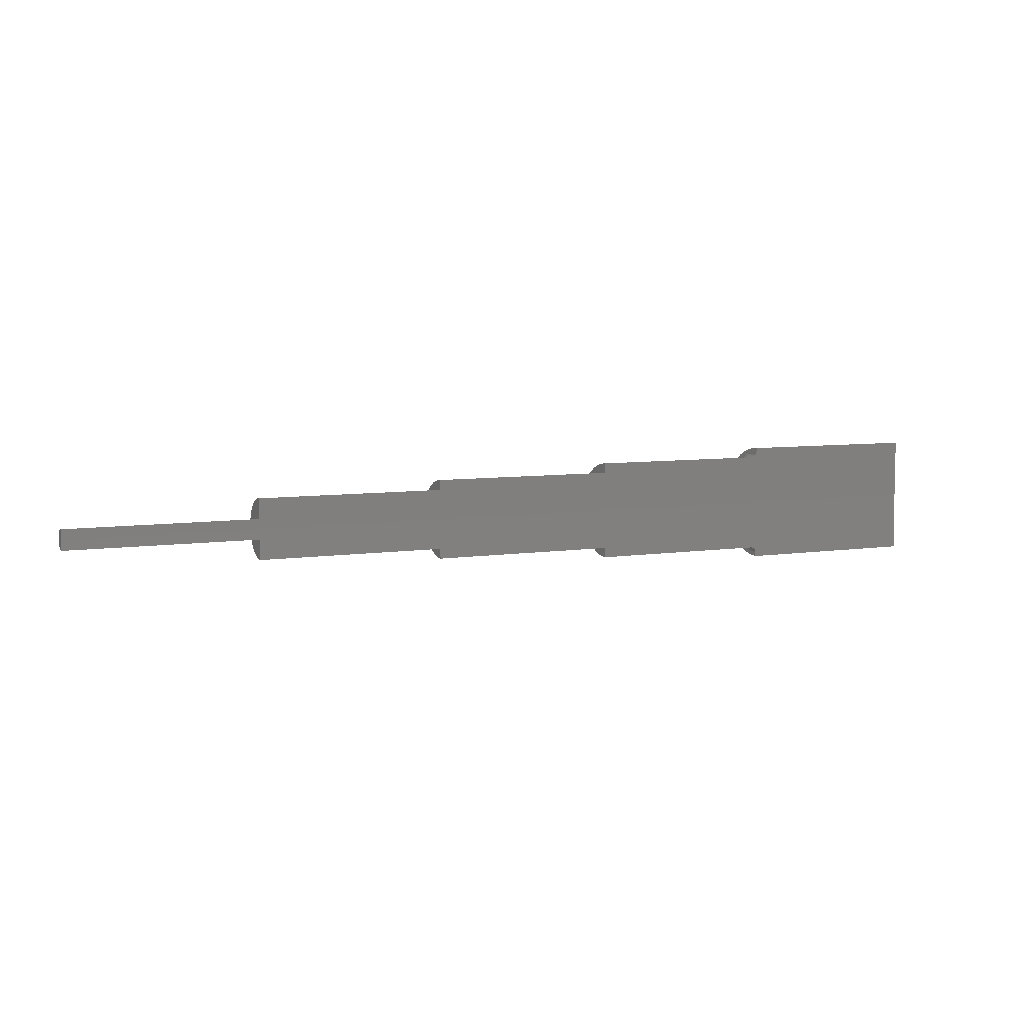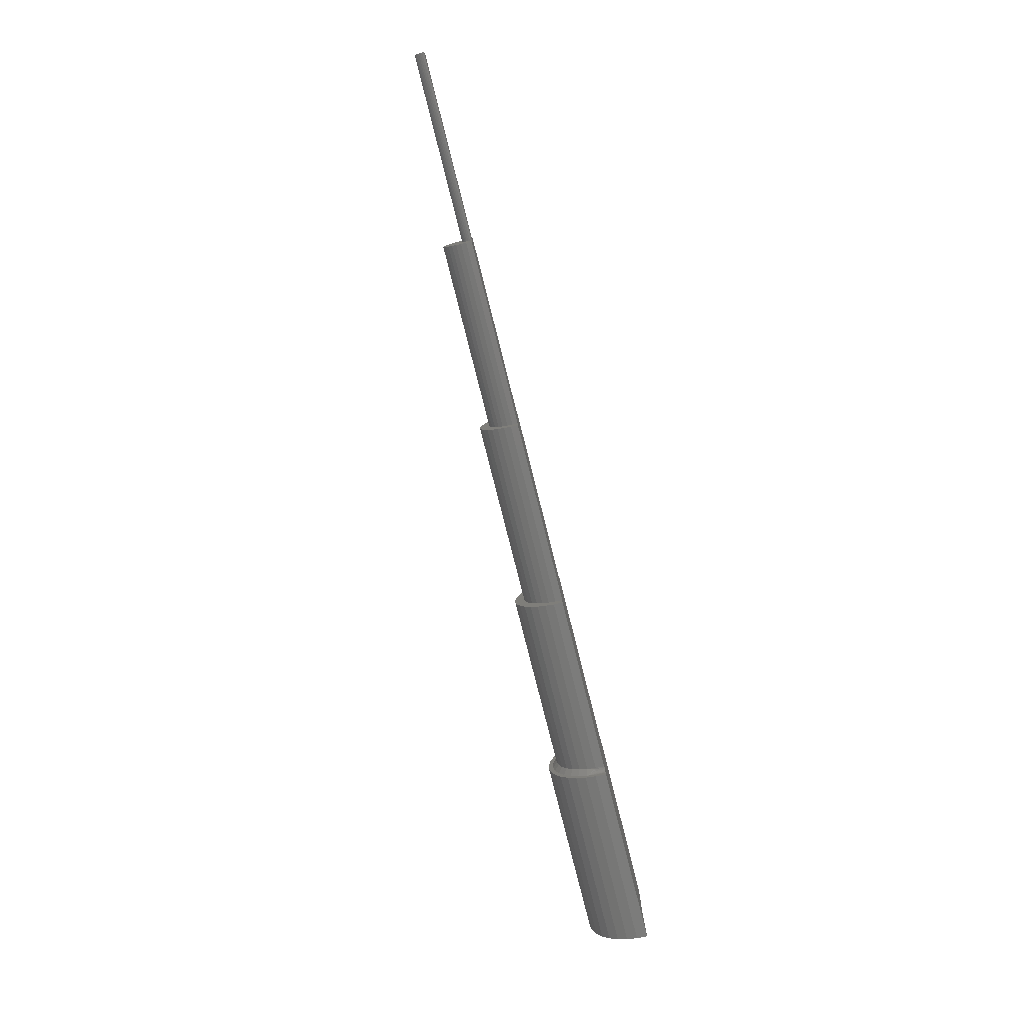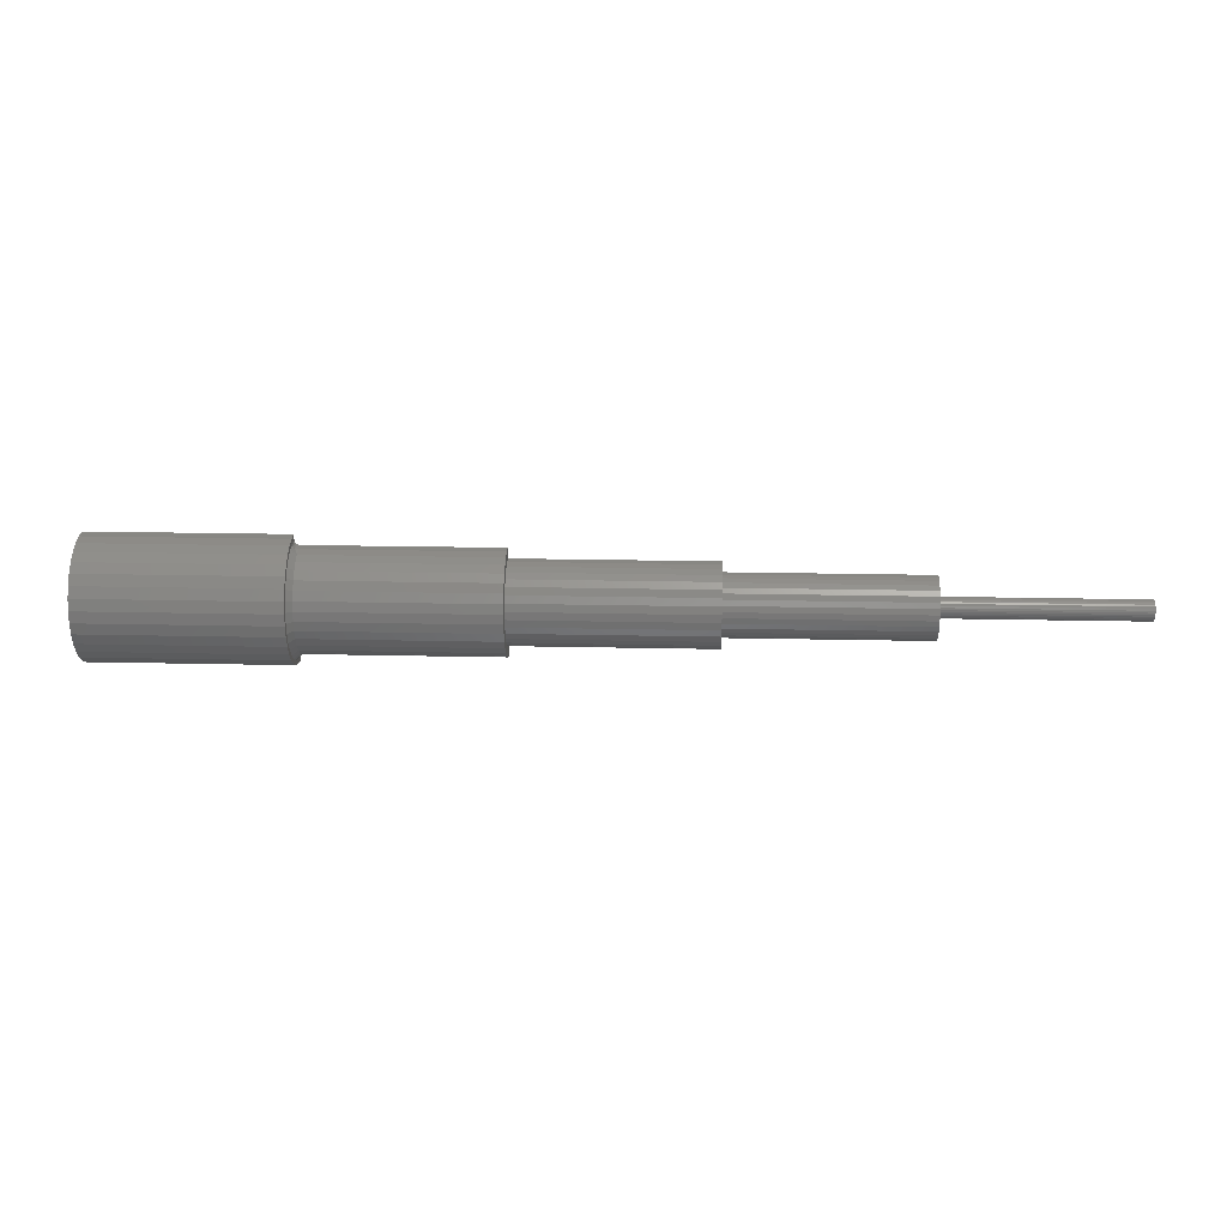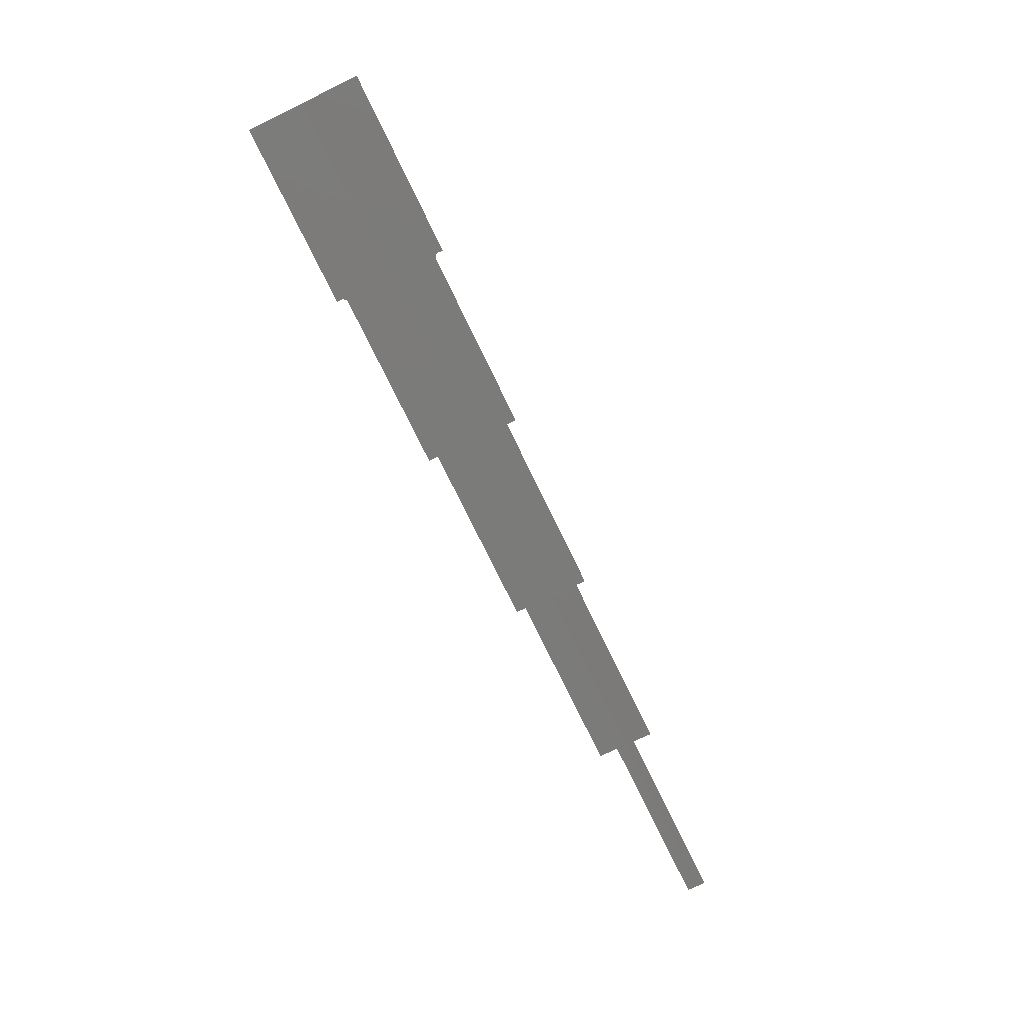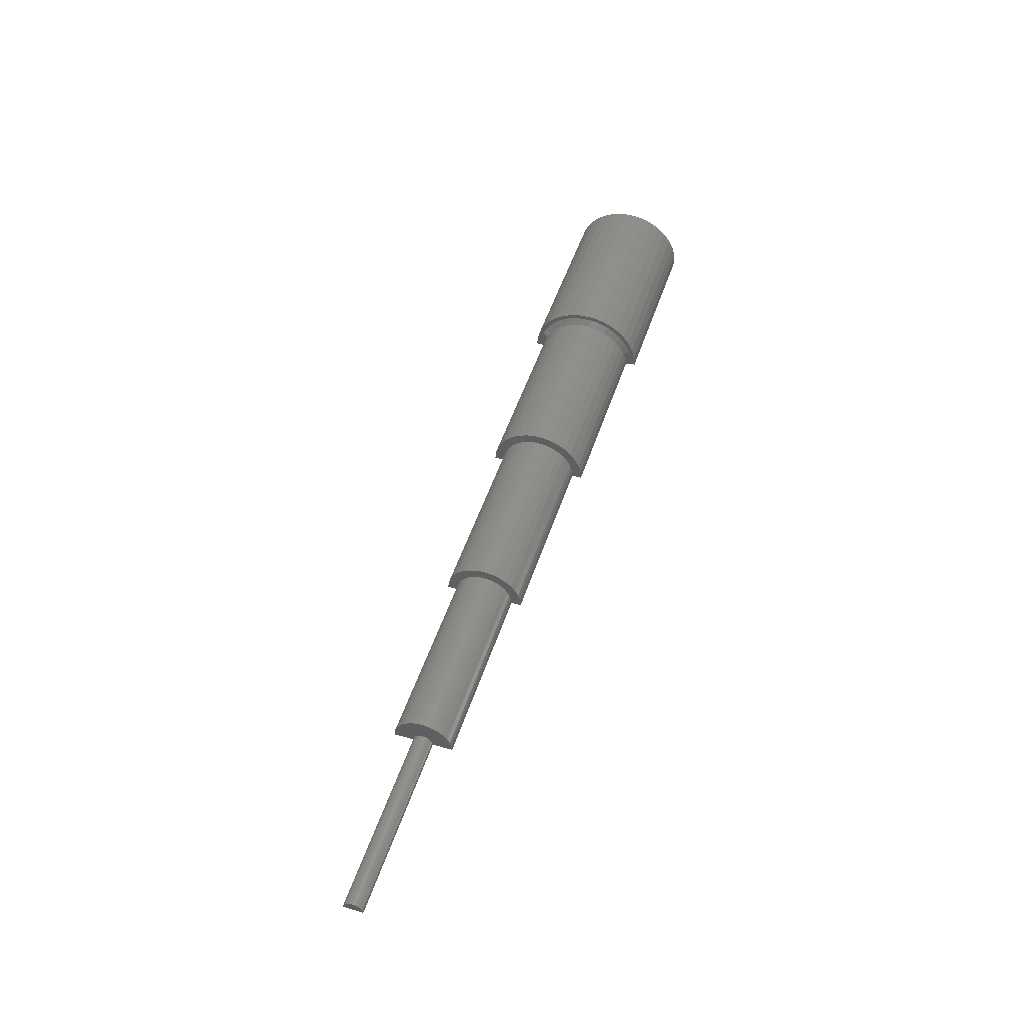
<metadata>
{"format":"stl","ext":"stl","renderer":"f3d","projection":"perspective","resolution":1024,"background":"white","views":[{"elev":6.4,"azim":154.3,"up":"+Y"},{"elev":-77.5,"azim":104.1,"up":"+Y"},{"elev":19.0,"azim":2.5,"up":"+Y"},{"elev":-74.3,"azim":-64.2,"up":"+Z"},{"elev":49.6,"azim":107.8,"up":"+Z"}]}
</metadata>
<code>
# stl→obj: 222 verts, 440 faces
v -0.3563 -0.02483 -0.001076
v -0.3563 -0.01689 0.01389
v -0.3563 -0.02353 0.01505
v -0.3563 -0.01809 -0.0009929
v -0.3563 0.1431 0
v -0.3563 0.1483 0.01611
v -0.3563 0.1417 0.01487
v -0.3563 0.1498 0
v -0.3563 0.05454 0.0802
v -0.3563 0.02295 0.07787
v -0.3563 0.03988 0.07735
v -0.3563 0.026 0.07185
v -0.3563 0.009264 0.06923
v -0.3563 0.01337 0.06389
v -0.3563 -0.002593 0.05823
v -0.3563 0.002433 0.05373
v -0.3563 -0.01222 0.04522
v -0.3563 -0.006448 0.04173
v -0.3563 -0.01928 0.03066
v -0.3563 -0.01296 0.02829
v -0.3563 0.08597 0.08412
v -0.3563 0.06947 0.08029
v -0.3563 0.08416 0.07763
v -0.3563 0.1011 0.07835
v -0.3563 0.09811 0.0723
v -0.3563 0.1149 0.06989
v -0.3563 0.1108 0.06449
v -0.3563 0.1269 0.05902
v -0.3563 0.1219 0.05447
v -0.3563 0.1367 0.04614
v -0.3563 0.1309 0.04258
v -0.3563 0.1439 0.03167
v -0.3563 0.1376 0.02922
v -0.3563 0.03799 0.08383
v -0.3563 0.07005 0.08701
v -0.3563 0.05387 0.08691
v -0.3484 -0.01027 -0.0008966
v -0.07969 -0.01027 -0.0008966
v -0.3484 -0.009191 0.01254
v -0.07969 -0.009191 0.01254
v -0.3484 -0.005647 0.02555
v -0.07969 -0.005647 0.02555
v -0.3484 0.000236 0.03768
v -0.07969 0.000236 0.03768
v -0.3484 0.008256 0.04852
v -0.07969 0.008256 0.04852
v -0.3484 0.01814 0.0577
v -0.07969 0.01814 0.0577
v -0.3484 0.02954 0.06489
v -0.07969 0.02954 0.06489
v -0.3484 0.04208 0.06986
v -0.07969 0.04208 0.06986
v -0.3484 0.05531 0.07242
v -0.07969 0.05531 0.07242
v -0.3484 0.06879 0.07251
v -0.07969 0.06879 0.07251
v -0.3484 0.08206 0.0701
v -0.07969 0.08206 0.0701
v -0.3484 0.09466 0.06529
v -0.07969 0.09466 0.06529
v -0.3484 0.1061 0.05824
v -0.07969 0.1061 0.05824
v -0.3484 0.1161 0.04919
v -0.07969 0.1161 0.04919
v -0.3484 0.1243 0.03845
v -0.07969 0.1243 0.03845
v -0.3484 0.1303 0.02639
v -0.07969 0.1303 0.02639
v -0.3484 0.134 0.01343
v -0.07969 0.134 0.01343
v -0.3484 0.1353 0
v -0.07969 0.1353 0
v -0.6328 0.0625 0
v -0.3559 0.1407 0
v -0.3547 0.1385 0
v -0.353 0.1368 0
v -0.3508 0.1356 0
v -0.07969 0.1207 0
v 0.1969 0.1207 0
v 0.1969 0.1062 0
v 0.4734 0.1062 0
v 0.4734 0.07706 0
v 0.75 0.07706 0
v 0.75 0.0625 0
v -0.6328 0.1498 0
v 0.75 0.04795 -0.0001793
v 0.4734 0.04795 -0.0001793
v 0.4734 0.01884 -0.000538
v 0.1969 0.01884 -0.000538
v 0.1969 0.004281 -0.0007173
v -0.07969 0.004281 -0.0007173
v -0.3508 -0.01064 -0.0009012
v -0.353 -0.01175 -0.0009148
v -0.3547 -0.01348 -0.0009361
v -0.3559 -0.01566 -0.000963
v -0.6328 -0.02483 -0.001076
v -0.3561 -0.01522 0.01453
v -0.354 -0.01129 0.01379
v -0.3549 -0.01245 0.01401
v -0.3528 -0.01033 0.01362
v -0.3514 -0.009625 0.01348
v -0.35 -0.009188 0.0134
v -0.3561 0.14 0.01549
v -0.3549 0.1373 0.01493
v -0.354 0.1361 0.0147
v -0.3528 0.1352 0.01451
v -0.3514 0.1345 0.01437
v -0.35 0.134 0.01428
v -0.3557 0.1386 0.0152
v -0.3557 -0.01378 0.01426
v -0.6328 0.03799 0.08383
v -0.6328 0.05387 0.08691
v -0.6328 0.07005 0.08701
v -0.6328 0.08597 0.08412
v -0.6328 0.02295 0.07787
v -0.6328 0.1011 0.07835
v -0.6328 0.009264 0.06923
v -0.6328 0.1149 0.06989
v -0.6328 -0.002593 0.05823
v -0.6328 -0.02353 0.01505
v -0.6328 -0.01928 0.03066
v -0.6328 0.1439 0.03167
v -0.6328 0.1483 0.01611
v -0.6328 0.1269 0.05902
v -0.6328 0.1367 0.04614
v -0.6328 -0.01222 0.04522
v -0.07969 0.1197 0.01074
v -0.07969 0.005147 0.01003
v -0.07969 0.03613 0.05191
v -0.07969 0.02701 0.04616
v -0.07969 0.0191 0.03882
v -0.07969 0.01269 0.03015
v -0.07969 0.007983 0.02044
v -0.07969 0.06754 0.05801
v -0.07969 0.07815 0.05608
v -0.07969 0.08823 0.05223
v -0.07969 0.09742 0.04659
v -0.07969 0.1054 0.03935
v -0.07969 0.1119 0.03076
v -0.07969 0.1168 0.02111
v -0.07969 0.05675 0.05794
v -0.07969 0.04616 0.05588
v 0.1969 0.005147 0.01003
v 0.1969 0.007983 0.02044
v 0.1969 0.01269 0.03015
v 0.1969 0.0191 0.03882
v 0.1969 0.02701 0.04616
v 0.1969 0.03613 0.05191
v 0.1969 0.04616 0.05588
v 0.1969 0.05675 0.05794
v 0.1969 0.06754 0.05801
v 0.1969 0.07815 0.05608
v 0.1969 0.08823 0.05223
v 0.1969 0.09742 0.04659
v 0.1969 0.1054 0.03935
v 0.1969 0.1119 0.03076
v 0.1969 0.1168 0.02111
v 0.1969 0.1197 0.01074
v 0.1969 0.1054 0.008055
v 0.1969 0.01949 0.007526
v 0.1969 0.05025 0.04191
v 0.1969 0.04272 0.03893
v 0.1969 0.03588 0.03462
v 0.1969 0.02995 0.02911
v 0.1969 0.02514 0.02261
v 0.1969 0.02161 0.01533
v 0.1969 0.06628 0.0435
v 0.1969 0.07424 0.04206
v 0.1969 0.08179 0.03917
v 0.1969 0.08869 0.03494
v 0.1969 0.09469 0.02951
v 0.1969 0.09958 0.02307
v 0.1969 0.1032 0.01583
v 0.1969 0.05819 0.04345
v 0.4734 0.01949 0.007526
v 0.4734 0.02161 0.01533
v 0.4734 0.02514 0.02261
v 0.4734 0.02995 0.02911
v 0.4734 0.03588 0.03462
v 0.4734 0.04272 0.03893
v 0.4734 0.05025 0.04191
v 0.4734 0.05819 0.04345
v 0.4734 0.06628 0.0435
v 0.4734 0.07424 0.04206
v 0.4734 0.08179 0.03917
v 0.4734 0.08869 0.03494
v 0.4734 0.09469 0.02951
v 0.4734 0.09958 0.02307
v 0.4734 0.1032 0.01583
v 0.4734 0.1054 0.008055
v 0.4734 0.07681 0.002685
v 0.4734 0.04816 0.002509
v 0.4734 0.05842 0.01397
v 0.4734 0.05165 0.009704
v 0.4734 0.05005 0.007537
v 0.4734 0.04887 0.00511
v 0.4734 0.07486 0.00769
v 0.4734 0.07607 0.005278
v 0.4734 0.05363 0.01154
v 0.4734 0.05591 0.01298
v 0.4734 0.06106 0.01448
v 0.4734 0.06376 0.0145
v 0.4734 0.06641 0.01402
v 0.4734 0.06893 0.01306
v 0.4734 0.07123 0.01165
v 0.4734 0.07323 0.009837
v 0.75 0.04816 0.002509
v 0.75 0.04887 0.00511
v 0.75 0.05005 0.007537
v 0.75 0.05165 0.009704
v 0.75 0.05363 0.01154
v 0.75 0.05591 0.01298
v 0.75 0.05842 0.01397
v 0.75 0.06106 0.01448
v 0.75 0.06376 0.0145
v 0.75 0.06641 0.01402
v 0.75 0.06893 0.01306
v 0.75 0.07123 0.01165
v 0.75 0.07323 0.009837
v 0.75 0.07486 0.00769
v 0.75 0.07607 0.005278
v 0.75 0.07681 0.002685
f 1 2 3
f 1 4 2
f 5 6 7
f 5 8 6
f 9 10 11
f 12 11 10
f 10 13 12
f 14 12 13
f 13 15 14
f 14 15 16
f 16 15 17
f 16 17 18
f 18 17 19
f 18 19 20
f 20 19 3
f 20 3 2
f 21 22 23
f 21 23 24
f 24 23 25
f 24 25 26
f 26 25 27
f 26 27 28
f 27 29 28
f 30 28 29
f 29 31 30
f 32 30 31
f 31 33 32
f 6 32 33
f 33 7 6
f 34 10 9
f 34 9 22
f 34 22 21
f 34 21 35
f 34 35 36
f 37 38 39
f 39 38 40
f 39 40 41
f 41 40 42
f 41 42 43
f 43 42 44
f 43 44 45
f 45 44 46
f 45 46 47
f 47 46 48
f 47 48 49
f 49 48 50
f 49 50 51
f 51 50 52
f 51 52 53
f 53 52 54
f 53 54 55
f 55 54 56
f 55 56 57
f 57 56 58
f 57 58 59
f 59 58 60
f 59 60 61
f 61 60 62
f 61 62 63
f 63 62 64
f 63 64 65
f 65 64 66
f 65 66 67
f 67 66 68
f 67 68 69
f 69 68 70
f 69 70 71
f 71 70 72
f 73 74 75
f 73 75 76
f 73 76 77
f 73 77 71
f 73 71 72
f 73 72 78
f 73 78 79
f 73 79 80
f 73 80 81
f 73 81 82
f 73 82 83
f 73 83 84
f 85 8 5
f 85 5 74
f 85 74 73
f 73 84 86
f 73 86 87
f 73 87 88
f 73 88 89
f 73 89 90
f 73 90 91
f 73 91 38
f 73 38 37
f 73 37 92
f 73 92 93
f 73 93 94
f 73 94 95
f 96 73 95
f 96 95 4
f 96 4 1
f 95 97 4
f 97 2 4
f 33 31 65
f 31 29 63
f 65 31 63
f 29 27 61
f 63 29 61
f 27 25 59
f 61 27 59
f 25 23 57
f 59 25 57
f 23 22 55
f 57 23 55
f 22 9 53
f 55 22 53
f 9 11 51
f 53 9 51
f 11 12 49
f 51 11 49
f 12 14 47
f 49 12 47
f 14 16 45
f 47 14 45
f 16 18 43
f 45 16 43
f 43 18 41
f 98 99 94
f 93 98 94
f 100 98 93
f 101 100 93
f 92 101 93
f 102 101 92
f 7 74 5
f 103 74 7
f 75 104 105
f 105 76 75
f 106 76 105
f 77 76 106
f 107 77 106
f 7 33 103
f 67 69 108
f 67 108 107
f 67 107 106
f 67 106 105
f 67 105 104
f 67 104 109
f 67 109 103
f 67 103 33
f 67 33 65
f 20 2 97
f 20 97 110
f 20 110 99
f 20 99 98
f 20 98 100
f 20 100 101
f 20 101 102
f 20 102 41
f 20 41 18
f 97 95 110
f 110 95 94
f 110 94 99
f 41 102 39
f 39 102 92
f 39 92 37
f 103 109 74
f 74 109 104
f 74 104 75
f 107 108 77
f 77 108 69
f 77 69 71
f 111 112 113
f 114 111 113
f 115 111 114
f 116 115 114
f 117 115 116
f 118 117 116
f 119 117 118
f 120 121 122
f 120 122 123
f 120 123 85
f 120 85 73
f 120 73 96
f 118 124 119
f 119 124 125
f 119 125 126
f 126 125 122
f 126 122 121
f 96 1 120
f 120 1 3
f 120 3 121
f 121 3 19
f 121 19 126
f 126 19 17
f 126 17 119
f 119 17 15
f 119 15 117
f 117 15 13
f 117 13 115
f 115 13 10
f 115 10 111
f 111 10 34
f 111 34 112
f 112 34 36
f 112 36 113
f 113 36 35
f 113 35 114
f 114 35 21
f 114 21 116
f 116 21 24
f 116 24 118
f 118 24 26
f 118 26 124
f 124 26 28
f 124 28 125
f 125 28 30
f 125 30 122
f 122 30 32
f 122 32 123
f 123 32 6
f 123 6 85
f 85 6 8
f 78 70 127
f 78 72 70
f 38 128 40
f 38 91 128
f 56 54 52
f 56 52 58
f 58 52 50
f 129 46 130
f 131 130 46
f 46 44 131
f 132 131 44
f 44 42 132
f 133 132 42
f 42 40 133
f 133 40 128
f 62 134 135
f 62 135 136
f 62 136 64
f 136 137 64
f 64 137 138
f 64 138 66
f 66 138 139
f 66 139 68
f 68 139 140
f 68 140 70
f 140 127 70
f 60 58 50
f 60 50 48
f 60 48 141
f 60 141 134
f 60 134 62
f 48 46 129
f 48 129 142
f 48 142 141
f 91 90 128
f 128 90 143
f 128 143 133
f 133 143 144
f 133 144 132
f 132 144 145
f 132 145 131
f 131 145 146
f 131 146 130
f 130 146 147
f 130 147 129
f 129 147 148
f 129 148 142
f 142 148 149
f 142 149 141
f 141 149 150
f 141 150 134
f 134 150 151
f 134 151 135
f 135 151 152
f 135 152 136
f 136 152 153
f 136 153 137
f 137 153 154
f 137 154 138
f 138 154 155
f 138 155 139
f 139 155 156
f 139 156 140
f 140 156 157
f 140 157 127
f 127 157 158
f 127 158 78
f 78 158 79
f 80 158 159
f 80 79 158
f 90 160 143
f 90 89 160
f 151 150 149
f 151 149 152
f 152 149 148
f 152 148 153
f 161 146 162
f 163 162 146
f 146 145 163
f 163 145 164
f 165 164 145
f 145 144 165
f 166 165 144
f 144 143 166
f 166 143 160
f 154 167 168
f 154 168 169
f 154 169 155
f 155 169 170
f 155 170 156
f 170 171 156
f 156 171 172
f 156 172 157
f 157 172 173
f 157 173 158
f 173 159 158
f 147 146 161
f 147 161 174
f 147 174 167
f 147 167 154
f 147 154 153
f 147 153 148
f 89 88 160
f 160 88 175
f 160 175 166
f 166 175 176
f 166 176 165
f 165 176 177
f 165 177 164
f 164 177 178
f 164 178 163
f 163 178 179
f 163 179 162
f 162 179 180
f 162 180 161
f 161 180 181
f 161 181 174
f 174 181 182
f 174 182 167
f 167 182 183
f 167 183 168
f 168 183 184
f 168 184 169
f 169 184 185
f 169 185 170
f 170 185 186
f 170 186 171
f 171 186 187
f 171 187 172
f 172 187 188
f 172 188 173
f 173 188 189
f 173 189 159
f 159 189 190
f 159 190 80
f 80 190 81
f 82 190 191
f 82 81 190
f 88 192 175
f 88 87 192
f 183 182 181
f 183 181 184
f 184 181 180
f 184 180 185
f 185 180 179
f 193 178 177
f 194 175 195
f 195 175 196
f 192 196 175
f 190 197 198
f 190 198 191
f 176 175 194
f 176 194 199
f 176 199 200
f 176 200 193
f 176 193 177
f 186 185 179
f 186 179 178
f 186 178 193
f 186 193 201
f 186 201 202
f 189 202 203
f 189 203 204
f 189 204 205
f 189 205 206
f 189 206 197
f 189 197 190
f 202 189 188
f 202 188 187
f 202 187 186
f 87 86 192
f 192 86 207
f 192 207 196
f 196 207 208
f 196 208 195
f 195 208 209
f 195 209 194
f 194 209 210
f 194 210 199
f 199 210 211
f 199 211 200
f 200 211 212
f 200 212 193
f 193 212 213
f 193 213 201
f 201 213 214
f 201 214 202
f 202 214 215
f 202 215 203
f 203 215 216
f 203 216 204
f 204 216 217
f 204 217 205
f 205 217 218
f 205 218 206
f 206 218 219
f 206 219 197
f 197 219 220
f 197 220 198
f 198 220 221
f 198 221 191
f 191 221 222
f 191 222 82
f 82 222 83
f 86 222 207
f 86 84 222
f 219 210 209
f 219 209 220
f 220 209 208
f 84 83 222
f 218 217 216
f 218 216 215
f 218 215 214
f 218 214 213
f 218 213 212
f 218 212 211
f 218 211 210
f 218 210 219
f 207 222 208
f 208 222 221
f 208 221 220

</code>
